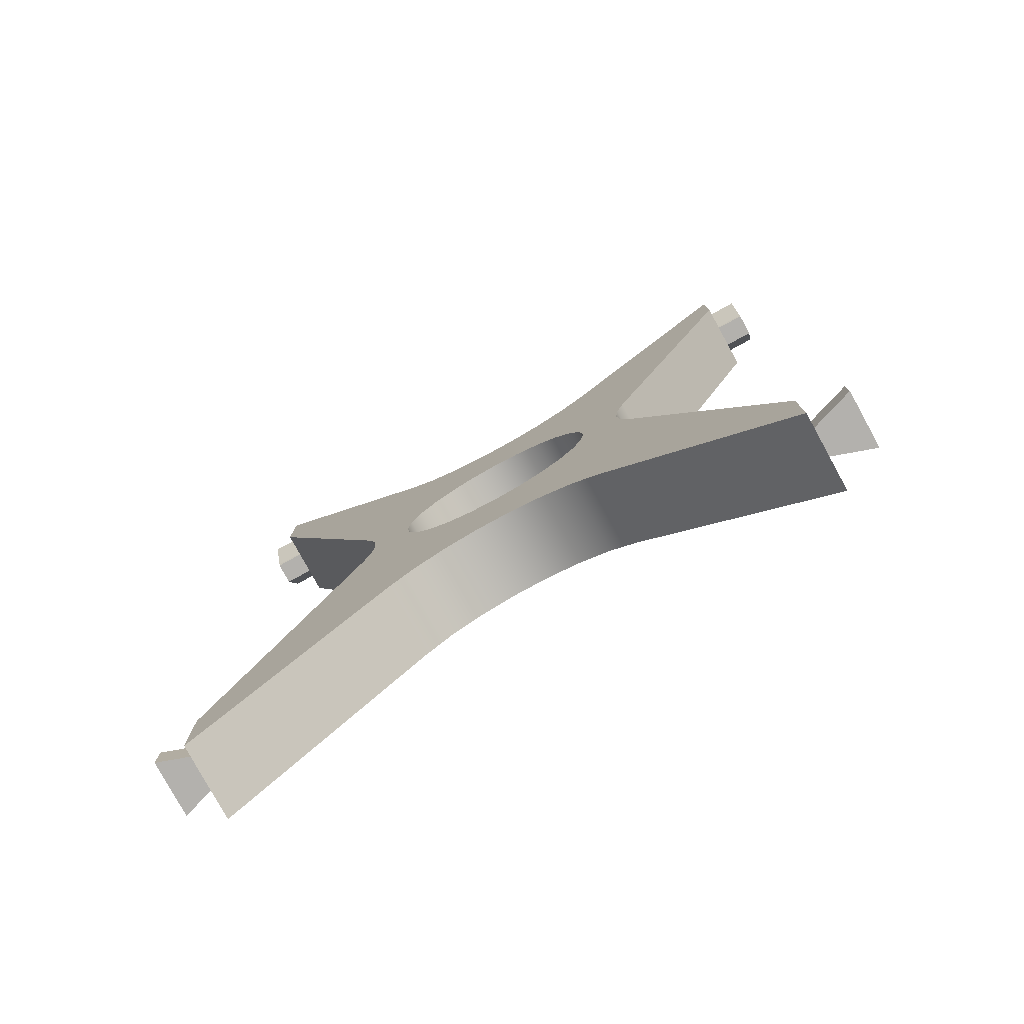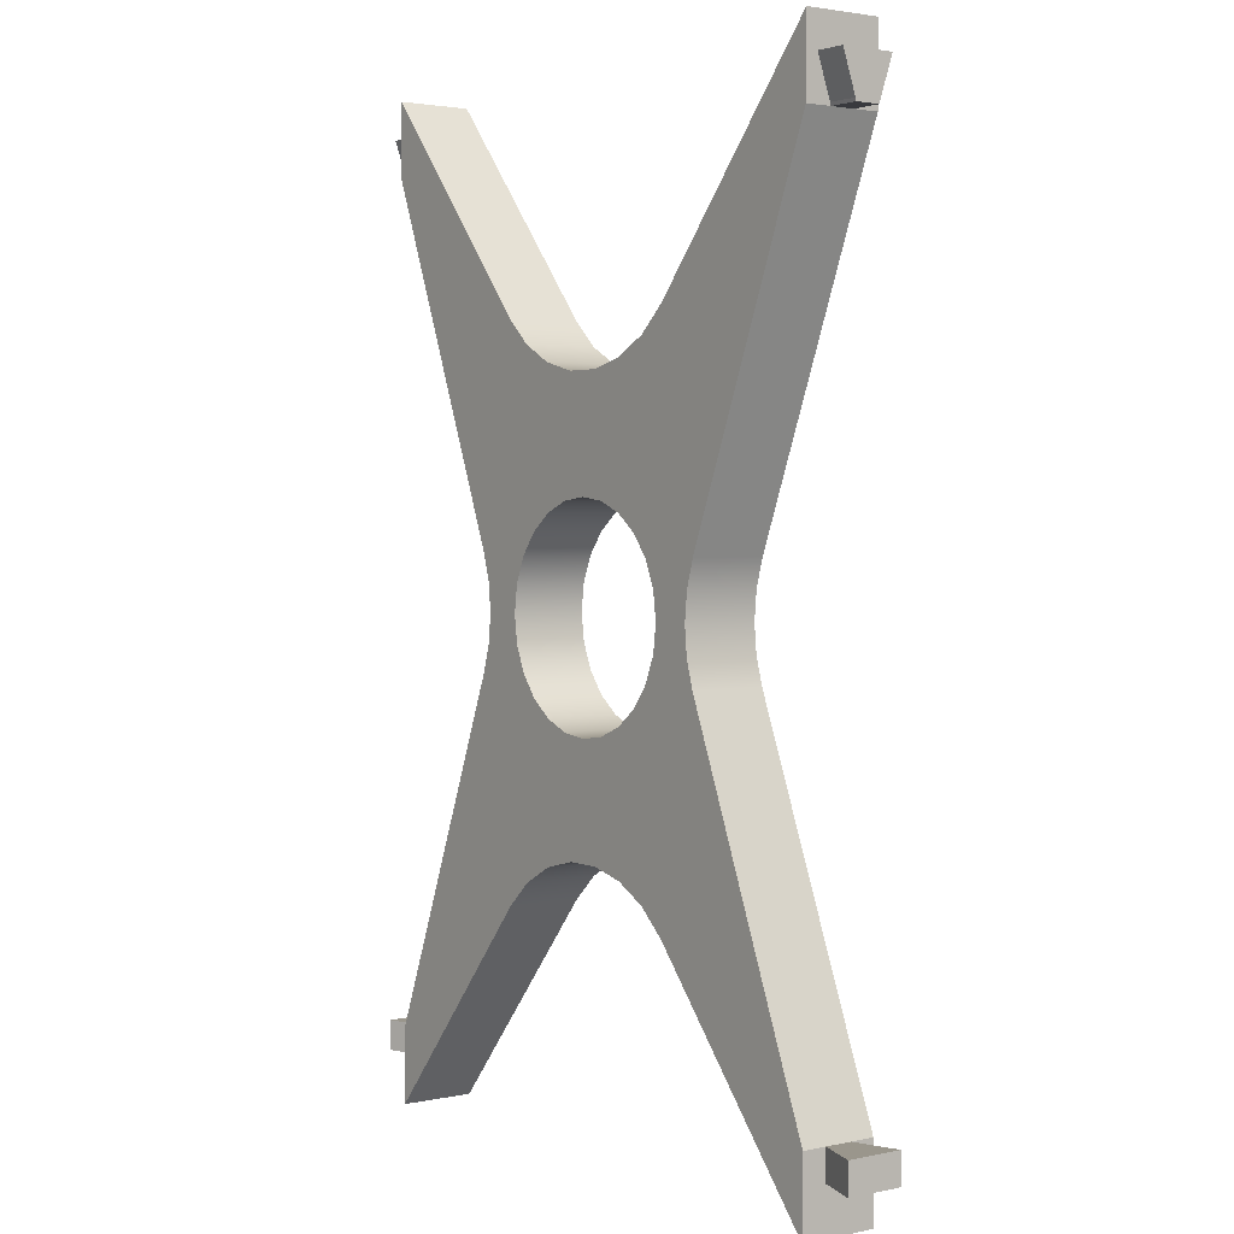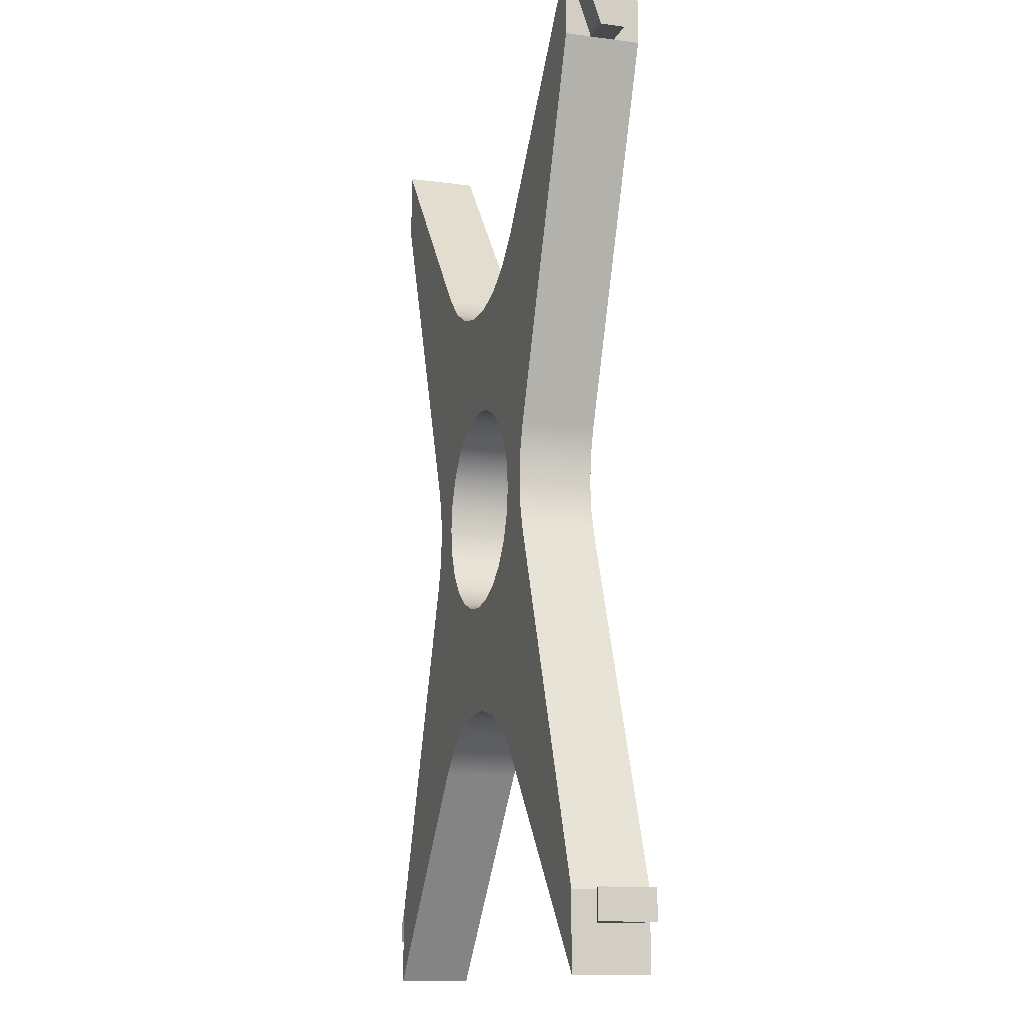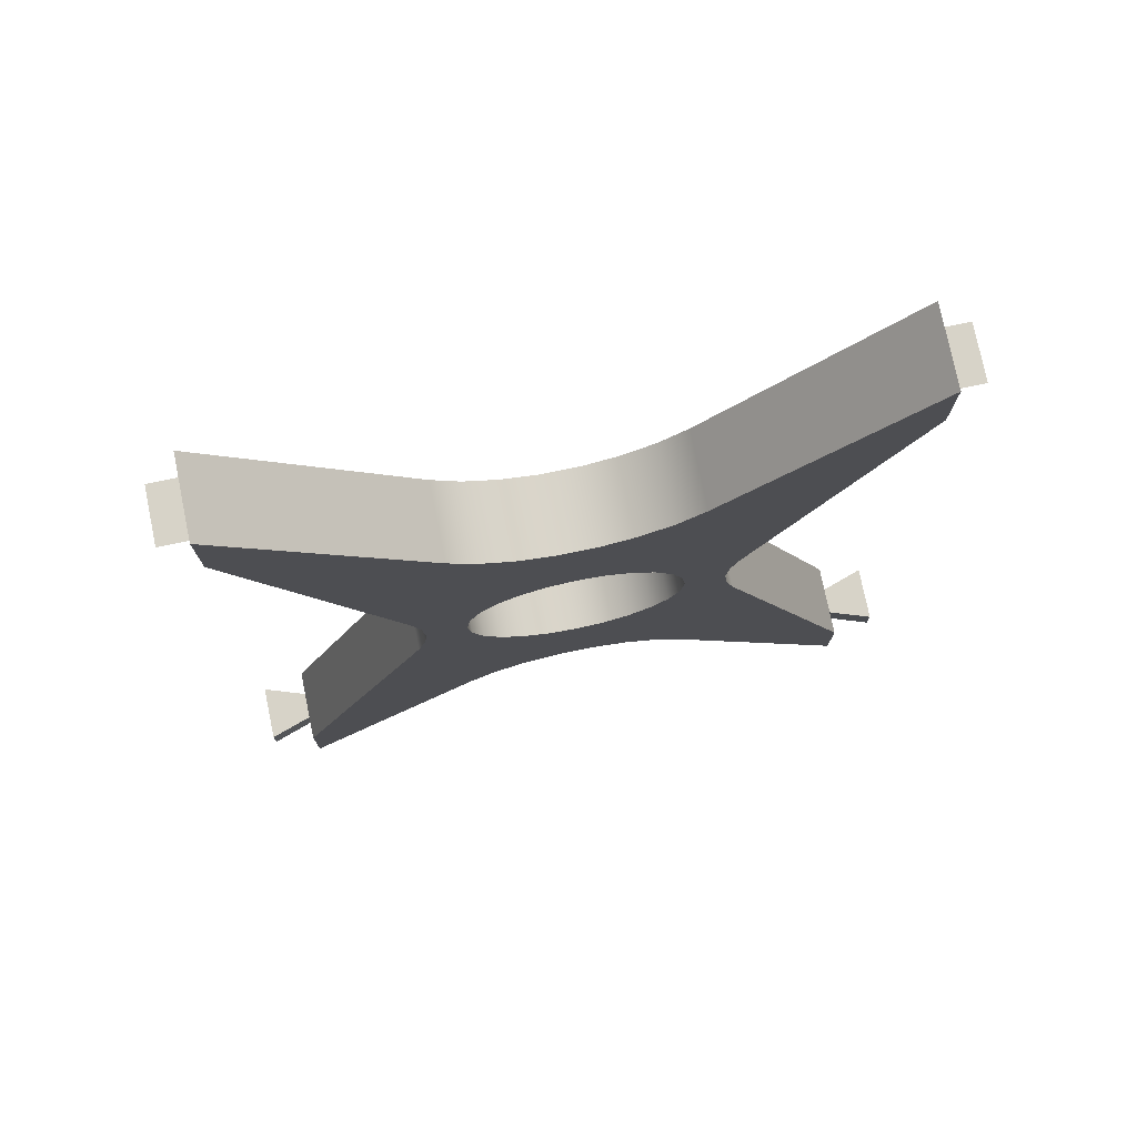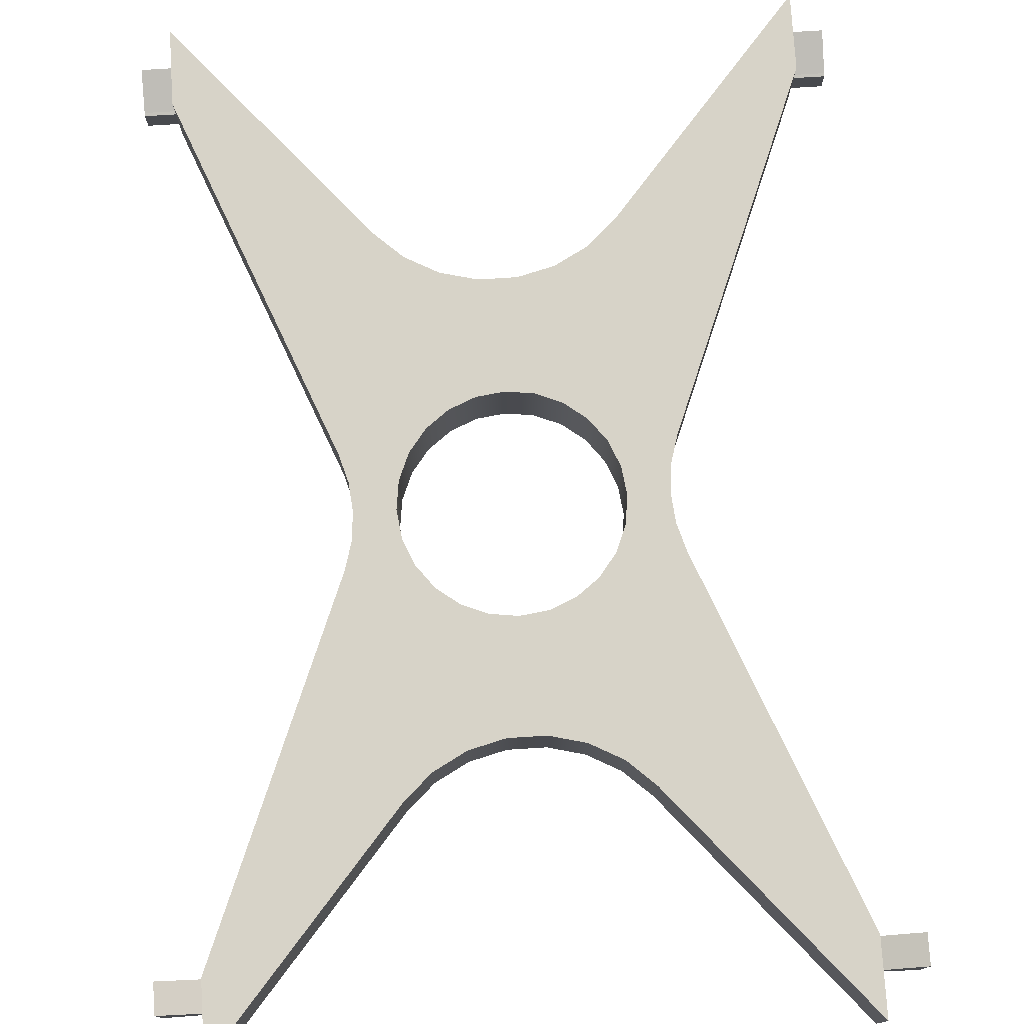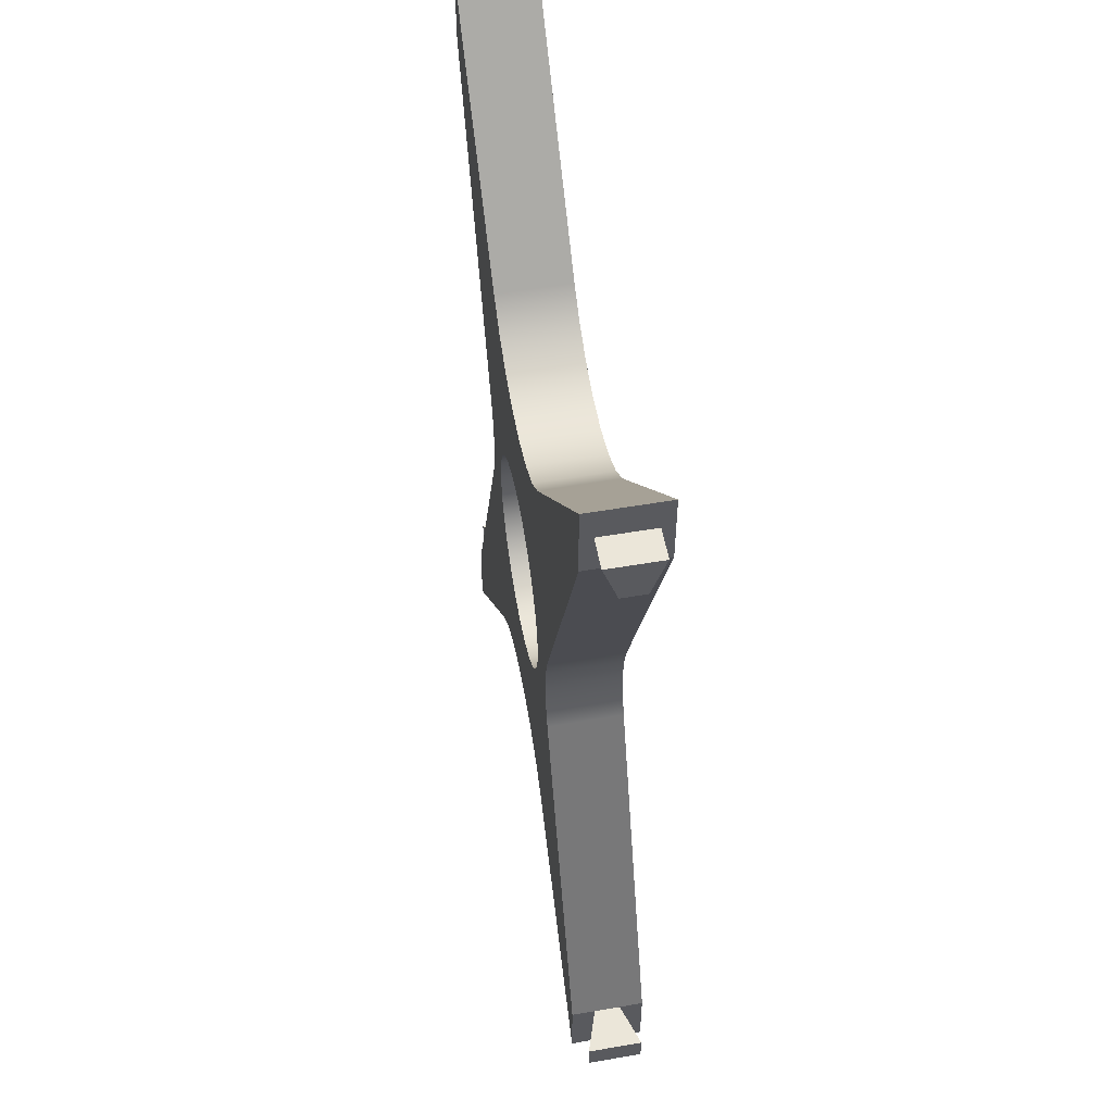
<metadata>
{"format":"obj","ext":"obj","renderer":"f3d","projection":"perspective","resolution":1024,"background":"white","views":[{"elev":-79.2,"azim":-151.3,"up":"+Y"},{"elev":2.5,"azim":-126.3,"up":"+Y"},{"elev":-12.8,"azim":72.8,"up":"+Y"},{"elev":76.6,"azim":-11.6,"up":"+Y"},{"elev":76.5,"azim":-3.6,"up":"+Z"},{"elev":55.1,"azim":-100.3,"up":"+Y"}]}
</metadata>
<code>
g Body1
v 40 60.2 3.356
v 40 60 3.3
v 42 60 3.3
v 42 60.2 3.356
v 40 62.8 4.223
v 42 62.8 4.223
v 40 62.8 0.7775
v 42 62.8 0.7775
v 40 60.2 1.644
v 42 60.2 1.644
v 40 60.1 1.672
v 42 60.1 1.672
v 40 60 1.7
v 42 60 1.7
v 0 60.2 1.644
v 0 60 1.7
v -2 60 1.7
v -2 60.2 1.644
v 0 62.8 0.7775
v -2 62.8 0.7775
v 0 62.8 4.223
v -2 62.8 4.223
v 0 60.2 3.356
v -2 60.2 3.356
v 0 60 3.3
v -2 60 3.3
v 12.38 14.55 0
v 14.2 16.22 0
v 16.37 17.39 0
v 18.77 17.99 0
v 21.23 17.99 0
v 23.63 17.39 0
v 25.8 16.22 0
v 27.62 14.55 0
v 27.62 14.55 5
v 25.8 16.22 5
v 23.63 17.39 5
v 21.23 17.99 5
v 18.77 17.99 5
v 16.37 17.39 5
v 14.2 16.22 5
v 12.38 14.55 5
v 40 -0 0
v 40 0 5
v 9.514 36.21 0
v 10.05 34.39 0
v 10.23 32.5 0
v 10.05 30.61 0
v 9.514 28.79 0
v 9.514 28.79 5
v 10.05 30.61 5
v 10.23 32.5 5
v 10.05 34.39 5
v 9.514 36.21 5
v 0 5 0
v 0 5 1.605
v 0 5 3.395
v 0 5 5
v 27.62 50.45 0
v 25.8 48.78 0
v 23.63 47.61 0
v 21.23 47.01 0
v 18.77 47.01 0
v 16.37 47.61 0
v 14.2 48.78 0
v 12.38 50.45 0
v 12.38 50.45 5
v 14.2 48.78 5
v 16.37 47.61 5
v 18.77 47.01 5
v 21.23 47.01 5
v 23.63 47.61 5
v 25.8 48.78 5
v 27.62 50.45 5
v 0 65 0
v 0 65 5
v 30.49 28.79 0
v 29.95 30.61 0
v 29.77 32.5 0
v 29.95 34.39 0
v 30.49 36.21 0
v 30.49 36.21 5
v 29.95 34.39 5
v 29.77 32.5 5
v 29.95 30.61 5
v 30.49 28.79 5
v 40 60 0
v 40 60 5
v 40 3 3.395
v 40 3 1.605
v 42.9 3 0.6387
v 42.9 3 4.361
v 40 5 3.395
v 40 5 5
v 40 5 0
v 40 5 1.605
v 0 0 5
v 0 0 0
v 0 3 1.605
v 0 3 3.395
v -2.9 3 4.361
v -2.9 3 0.6387
v 40 65 5
v 40 65 0
v 0 60 5
v 0 60 0
v 42.9 5 0.6387
v 42.9 5 4.361
v -2.9 5 4.361
v -2.9 5 0.6387
v 12.9 32.5 5
v 13.14 34.34 5
v 13.85 36.05 5
v 14.98 37.52 5
v 16.45 38.65 5
v 18.16 39.36 5
v 20 39.6 5
v 21.84 39.36 5
v 23.55 38.65 5
v 25.02 37.52 5
v 26.15 36.05 5
v 26.86 34.34 5
v 27.1 32.5 5
v 26.86 30.66 5
v 26.15 28.95 5
v 25.02 27.48 5
v 23.55 26.35 5
v 21.84 25.64 5
v 20 25.4 5
v 18.16 25.64 5
v 16.45 26.35 5
v 14.98 27.48 5
v 13.85 28.95 5
v 13.14 30.66 5
v 12.9 32.5 0
v 13.14 34.34 0
v 13.85 36.05 0
v 14.98 37.52 0
v 16.45 38.65 0
v 18.16 39.36 0
v 20 39.6 0
v 21.84 39.36 0
v 23.55 38.65 0
v 25.02 37.52 0
v 26.15 36.05 0
v 26.86 34.34 0
v 27.1 32.5 0
v 26.86 30.66 0
v 26.15 28.95 0
v 25.02 27.48 0
v 23.55 26.35 0
v 21.84 25.64 0
v 20 25.4 0
v 18.16 25.64 0
v 16.45 26.35 0
v 14.98 27.48 0
v 13.85 28.95 0
v 13.14 30.66 0
f 1 2 4
f 4 2 3
f 5 1 6
f 6 1 4
f 7 5 8
f 8 5 6
f 9 7 10
f 10 7 8
f 11 9 12
f 12 9 10
f 13 11 14
f 14 11 12
f 2 13 3
f 3 13 14
f 14 12 3
f 3 12 4
f 4 12 10
f 4 10 6
f 6 10 8
f 15 16 18
f 18 16 17
f 19 15 20
f 20 15 18
f 21 19 22
f 22 19 20
f 23 21 24
f 24 21 22
f 25 23 26
f 26 23 24
f 16 25 17
f 17 25 26
f 17 26 18
f 18 26 24
f 18 24 20
f 20 24 22
f 27 28 42
f 42 28 41
f 41 28 29
f 41 29 40
f 40 29 39
f 39 29 30
f 39 30 38
f 38 30 31
f 38 31 37
f 37 31 32
f 37 32 33
f 37 33 36
f 36 33 34
f 36 34 35
f 34 43 35
f 35 43 44
f 45 46 54
f 54 46 53
f 53 46 47
f 53 47 52
f 52 47 48
f 52 48 51
f 51 48 49
f 51 49 50
f 58 50 57
f 57 50 49
f 57 49 56
f 56 49 55
f 59 60 74
f 74 60 73
f 73 60 61
f 73 61 72
f 72 61 71
f 71 61 62
f 71 62 70
f 70 62 63
f 70 63 69
f 69 63 64
f 69 64 65
f 69 65 68
f 68 65 66
f 68 66 67
f 66 75 67
f 67 75 76
f 77 78 86
f 86 78 85
f 85 78 79
f 85 79 84
f 84 79 80
f 84 80 83
f 83 80 81
f 83 81 82
f 88 82 2
f 2 82 81
f 2 81 13
f 13 81 87
f 89 90 92
f 92 90 91
f 93 94 89
f 89 94 44
f 89 44 43
f 89 43 90
f 90 43 95
f 90 95 96
f 42 97 27
f 27 97 98
f 99 100 102
f 102 100 101
f 56 55 99
f 99 55 98
f 99 98 97
f 99 97 100
f 100 97 58
f 100 58 57
f 74 103 59
f 59 103 104
f 13 87 11
f 11 87 9
f 9 87 7
f 7 87 104
f 7 104 103
f 7 103 5
f 5 103 88
f 5 88 1
f 1 88 2
f 25 105 23
f 23 105 21
f 21 105 76
f 21 76 75
f 21 75 19
f 19 75 106
f 19 106 15
f 15 106 16
f 107 108 91
f 91 108 92
f 96 107 90
f 90 107 91
f 89 92 93
f 93 92 108
f 109 110 101
f 101 110 102
f 99 102 56
f 56 102 110
f 57 109 100
f 100 109 101
f 108 107 93
f 93 107 96
f 110 109 56
f 56 109 57
f 44 94 35
f 35 94 86
f 35 86 36
f 36 86 126
f 36 126 127
f 85 124 86
f 86 124 125
f 86 125 126
f 124 85 123
f 123 85 84
f 123 84 83
f 123 83 122
f 122 83 82
f 122 82 121
f 121 82 120
f 120 82 73
f 120 73 119
f 119 73 72
f 119 72 118
f 118 72 71
f 118 71 117
f 117 71 70
f 117 70 116
f 116 70 69
f 116 69 115
f 115 69 68
f 115 68 114
f 114 68 54
f 114 54 113
f 113 54 112
f 112 54 53
f 112 53 111
f 111 53 52
f 111 52 51
f 73 82 74
f 74 82 88
f 74 88 103
f 68 67 54
f 54 67 105
f 105 67 76
f 111 51 134
f 134 51 50
f 134 50 133
f 133 50 132
f 132 50 41
f 132 41 131
f 131 41 40
f 131 40 130
f 130 40 39
f 130 39 129
f 129 39 38
f 129 38 128
f 128 38 37
f 128 37 127
f 127 37 36
f 41 50 42
f 42 50 58
f 42 58 97
f 134 158 111
f 111 158 135
f 111 135 112
f 112 135 136
f 112 136 113
f 113 136 137
f 113 137 114
f 114 137 138
f 114 138 115
f 115 138 139
f 115 139 116
f 116 139 140
f 116 140 117
f 117 140 141
f 117 141 118
f 118 141 142
f 118 142 119
f 119 142 143
f 119 143 120
f 120 143 144
f 120 144 121
f 121 144 145
f 121 145 122
f 122 145 146
f 122 146 123
f 123 146 147
f 123 147 124
f 124 147 148
f 124 148 125
f 125 148 149
f 125 149 126
f 126 149 150
f 126 150 127
f 127 150 151
f 127 151 128
f 128 151 152
f 128 152 129
f 129 152 153
f 129 153 130
f 130 153 154
f 130 154 131
f 131 154 155
f 131 155 132
f 132 155 156
f 132 156 133
f 133 156 157
f 133 157 134
f 134 157 158
f 54 25 45
f 45 25 16
f 45 16 106
f 54 105 25
f 86 93 77
f 77 93 96
f 77 96 95
f 86 94 93
f 43 34 95
f 95 34 77
f 77 34 33
f 77 33 150
f 150 33 151
f 151 33 32
f 151 32 152
f 152 32 31
f 152 31 153
f 153 31 30
f 153 30 154
f 154 30 29
f 154 29 155
f 155 29 28
f 155 28 156
f 156 28 49
f 156 49 157
f 157 49 158
f 158 49 48
f 158 48 135
f 135 48 47
f 135 47 46
f 28 27 49
f 49 27 55
f 55 27 98
f 135 46 136
f 136 46 45
f 136 45 137
f 137 45 138
f 138 45 65
f 138 65 139
f 139 65 64
f 139 64 140
f 140 64 63
f 140 63 141
f 141 63 62
f 141 62 142
f 142 62 61
f 142 61 143
f 143 61 60
f 143 60 144
f 144 60 81
f 144 81 145
f 145 81 146
f 146 81 80
f 146 80 147
f 147 80 79
f 147 79 78
f 65 45 66
f 66 45 106
f 66 106 75
f 60 59 81
f 81 59 87
f 87 59 104
f 147 78 148
f 148 78 77
f 148 77 149
f 149 77 150

</code>
